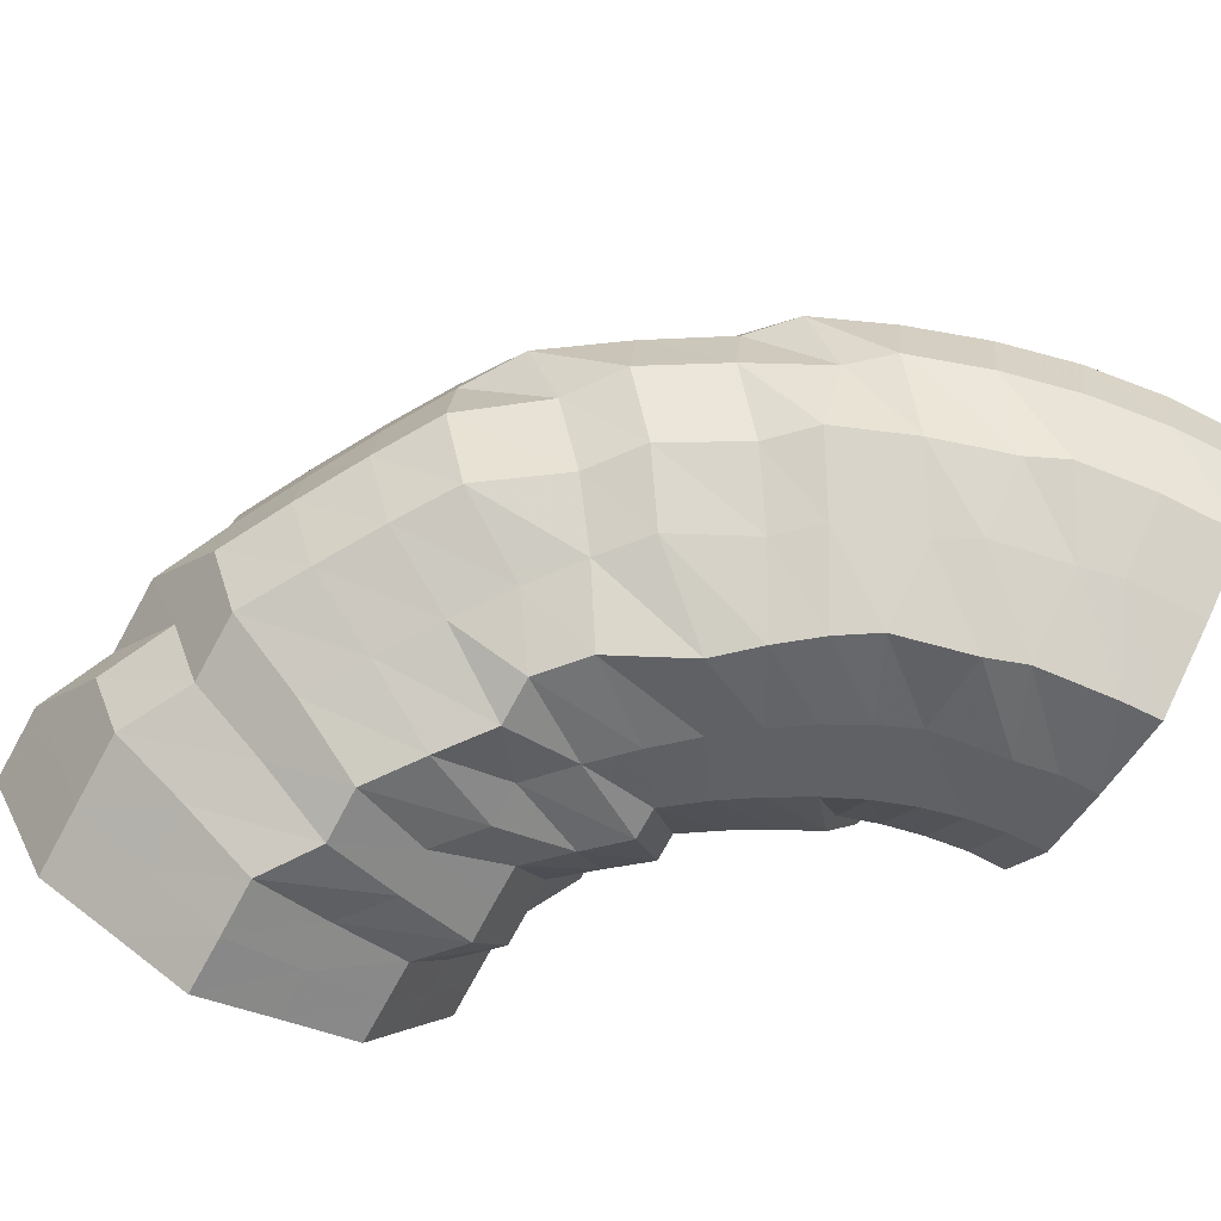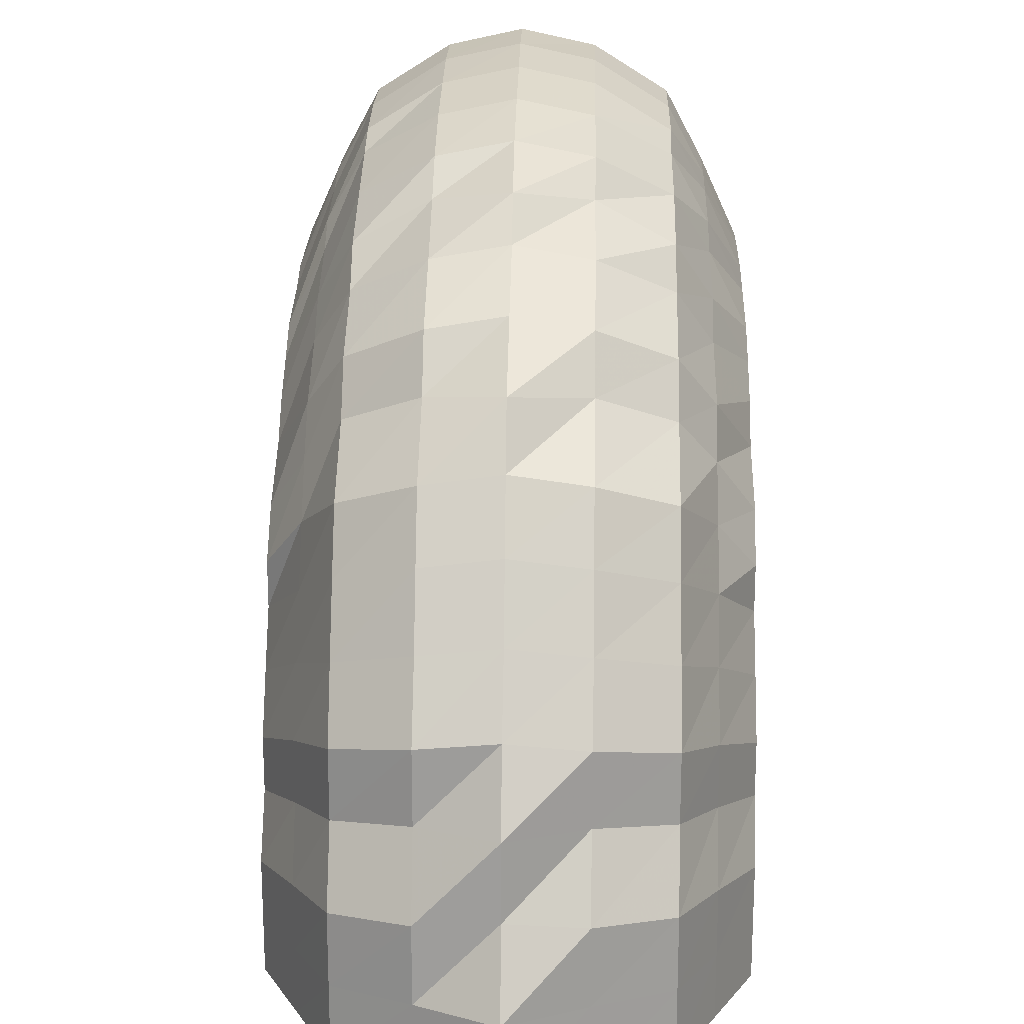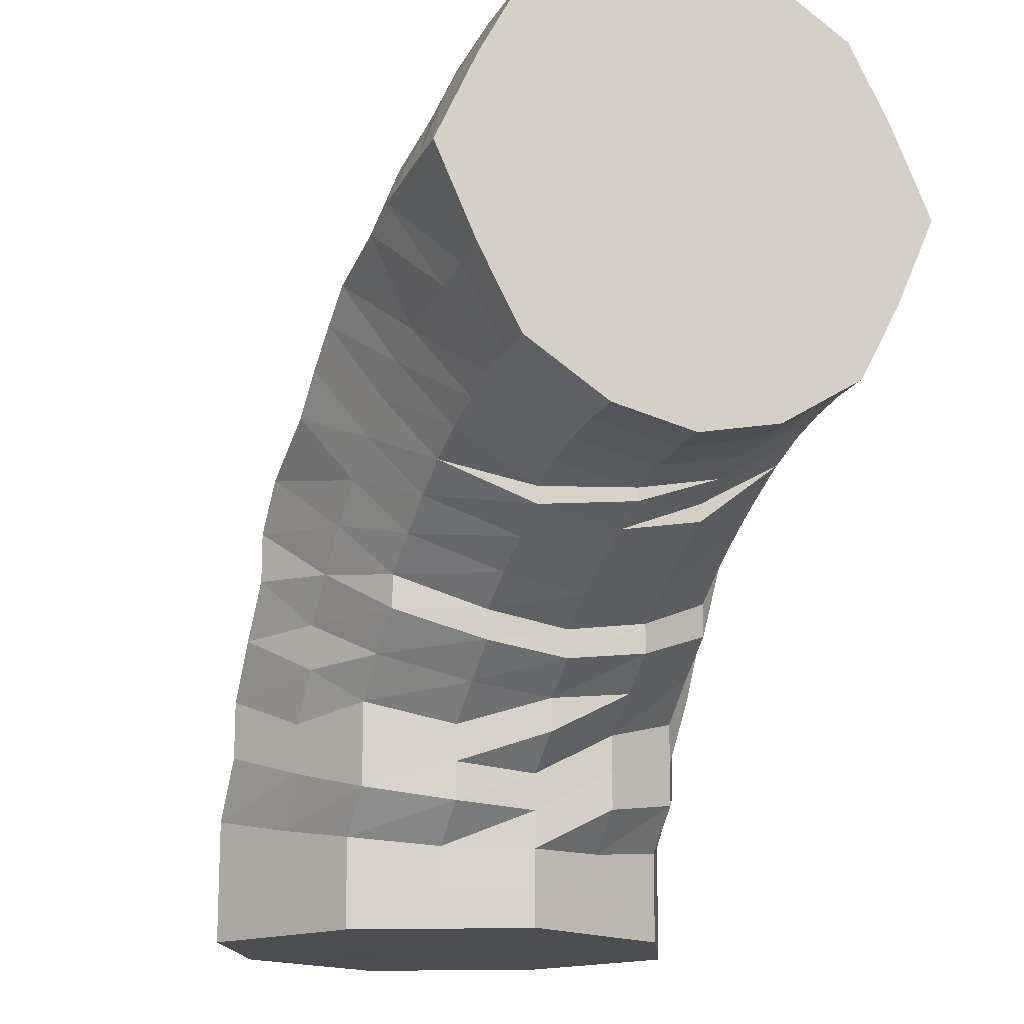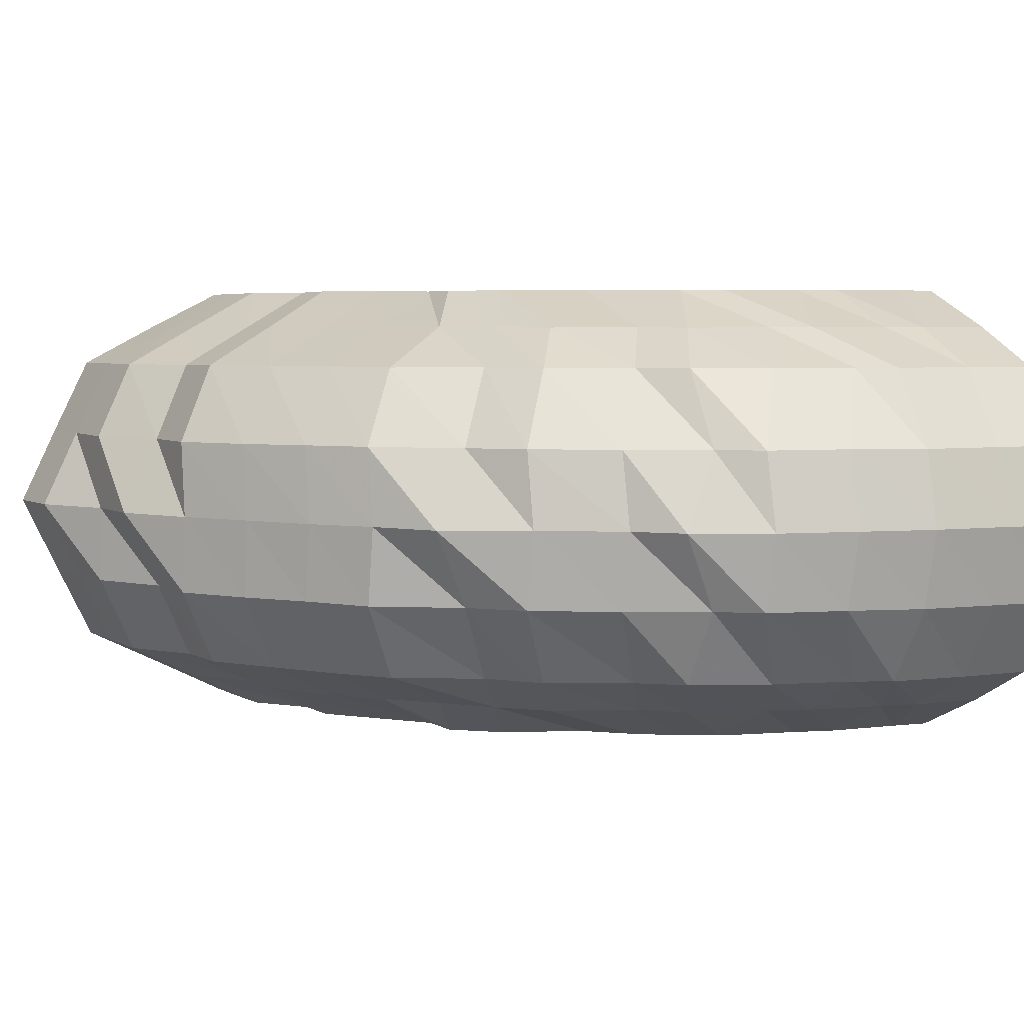
<metadata>
{"format":"obj","ext":"obj","renderer":"f3d","projection":"perspective","resolution":1024,"background":"white","views":[{"elev":-76.6,"azim":-28.9,"up":"+Y"},{"elev":19.3,"azim":-88.5,"up":"+Z"},{"elev":-15.6,"azim":68.0,"up":"+Z"},{"elev":4.6,"azim":-28.6,"up":"+Y"}]}
</metadata>
<code>
o 27881
v 2242 1864 8.795
v 2242 1864 8.794
v 2242 1864 8.791
v 2242 1864 8.79
v 2242 1864 8.778
v 2242 1864 8.791
v 2242 1864 8.777
v 2242 1864 8.76
v 2242 1864 8.778
v 2242 1864 8.791
v 2242 1864 8.787
v 2242 1864 8.775
v 2242 1864 8.787
v 2242 1864 8.786
v 2242 1864 8.79
v 2242 1864 8.795
v 2242 1864 8.791
v 2242 1864 8.782
v 2242 1864 8.775
v 2242 1864 8.77
v 2242 1864 8.777
v 2242 1864 8.791
v 2242 1864 8.778
v 2242 1864 8.757
v 2242 1864 8.752
v 2242 1864 8.759
v 2242 1864 8.778
v 2242 1864 8.76
v 2242 1864 8.735
v 2242 1864 8.731
v 2242 1864 8.737
v 2242 1864 8.76
v 2242 1864 8.738
v 2242 1864 8.714
v 2242 1864 8.711
v 2242 1864 8.715
v 2242 1864 8.738
v 2242 1864 8.716
v 2242 1864 8.695
v 2242 1864 8.693
v 2242 1864 8.697
v 2242 1864 8.716
v 2242 1864 8.698
v 2242 1864 8.683
v 2242 1864 8.681
v 2242 1864 8.685
v 2242 1864 8.698
v 2242 1864 8.685
v 2242 1864 8.679
v 2242 1864 8.677
v 2242 1864 8.68
v 2242 1864 8.685
v 2242 1864 8.681
v 2242 1864 8.683
v 2242 1864 8.681
v 2242 1864 8.685
v 2242 1864 8.681
v 2242 1864 8.685
v 2242 1864 8.695
v 2242 1864 8.693
v 2242 1864 8.697
v 2242 1864 8.685
v 2242 1864 8.698
v 2242 1864 8.714
v 2242 1864 8.711
v 2242 1864 8.715
v 2242 1864 8.698
v 2242 1864 8.716
v 2242 1864 8.735
v 2242 1864 8.731
v 2242 1864 8.737
v 2242 1864 8.716
v 2242 1864 8.738
v 2242 1864 8.759
v 2242 1864 8.738
v 2242 1864 8.76
v 2242 1864 8.757
v 2242 1864 8.752
v 2242 1864 8.77
v 2242 1864 8.782
v 2242 1864 8.775
v 2242 1864 8.779
v 2242 1864 8.764
v 2242 1864 8.747
v 2242 1864 8.767
v 2242 1864 8.775
v 2242 1864 8.77
v 2242 1864 8.767
v 2242 1864 8.764
v 2242 1864 8.756
v 2242 1864 8.747
v 2242 1864 8.739
v 2242 1864 8.726
v 2242 1864 8.72
v 2242 1864 8.706
v 2242 1864 8.701
v 2242 1864 8.689
v 2242 1864 8.684
v 2242 1864 8.678
v 2242 1864 8.673
v 2242 1864 8.674
v 2242 1864 8.67
v 2242 1864 8.678
v 2242 1864 8.673
v 2242 1864 8.689
v 2242 1864 8.684
v 2242 1864 8.706
v 2242 1864 8.701
v 2242 1864 8.726
v 2242 1864 8.72
v 2242 1864 8.739
v 2242 1864 8.756
v 2242 1864 8.746
v 2242 1864 8.756
v 2242 1864 8.731
v 2242 1864 8.712
v 2242 1864 8.735
v 2242 1864 8.76
v 2242 1864 8.744
v 2242 1864 8.748
v 2242 1864 8.756
v 2242 1864 8.744
v 2242 1864 8.746
v 2242 1864 8.735
v 2242 1864 8.731
v 2242 1864 8.72
v 2242 1864 8.712
v 2242 1864 8.703
v 2242 1864 8.694
v 2242 1864 8.687
v 2242 1864 8.679
v 2242 1864 8.672
v 2242 1864 8.668
v 2242 1864 8.663
v 2242 1864 8.665
v 2242 1864 8.659
v 2242 1864 8.668
v 2242 1864 8.663
v 2242 1864 8.679
v 2242 1864 8.672
v 2242 1864 8.694
v 2242 1864 8.687
v 2242 1864 8.703
v 2242 1864 8.72
v 2242 1864 8.709
v 2242 1864 8.722
v 2242 1864 8.693
v 2242 1864 8.678
v 2242 1864 8.696
v 2242 1864 8.731
v 2242 1864 8.708
v 2242 1864 8.716
v 2242 1864 8.734
v 2242 1864 8.719
v 2242 1864 8.731
v 2242 1864 8.716
v 2242 1864 8.722
v 2242 1864 8.708
v 2242 1864 8.709
v 2242 1864 8.696
v 2242 1864 8.682
v 2242 1864 8.67
v 2242 1864 8.682
v 2242 1864 8.693
v 2242 1864 8.669
v 2242 1864 8.678
v 2242 1864 8.658
v 2242 1864 8.665
v 2242 1864 8.657
v 2242 1864 8.656
v 2242 1864 8.648
v 2242 1864 8.67
v 2242 1864 8.682
v 2242 1864 8.653
v 2242 1864 8.649
v 2242 1864 8.646
v 2242 1864 8.656
v 2242 1864 8.649
v 2242 1864 8.665
v 2242 1864 8.657
v 2242 1864 8.669
v 2242 1864 8.682
v 2242 1864 8.67
v 2242 1864 8.683
v 2242 1864 8.658
v 2242 1864 8.648
v 2242 1864 8.658
v 2242 1864 8.693
v 2242 1864 8.668
v 2242 1864 8.677
v 2242 1864 8.7
v 2242 1864 8.683
v 2242 1864 8.702
v 2242 1864 8.685
v 2242 1864 8.7
v 2242 1864 8.683
v 2242 1864 8.693
v 2242 1864 8.677
v 2242 1864 8.683
v 2242 1864 8.67
v 2242 1864 8.668
v 2242 1864 8.658
v 2242 1864 8.647
v 2242 1864 8.644
v 2242 1864 8.639
v 2242 1864 8.636
v 2242 1864 8.629
v 2242 1864 8.653
v 2242 1864 8.624
v 2242 1864 8.66
v 2242 1864 8.63
v 2242 1864 8.636
v 2242 1864 8.664
v 2242 1864 8.642
v 2242 1864 8.616
v 2242 1864 8.666
v 2242 1864 8.645
v 2242 1864 8.62
v 2242 1864 8.624
v 2242 1864 8.664
v 2242 1864 8.647
v 2242 1864 8.626
v 2242 1864 8.66
v 2242 1864 8.645
v 2242 1864 8.627
v 2242 1864 8.653
v 2242 1864 8.642
v 2242 1864 8.626
v 2242 1864 8.606
v 2242 1864 8.606
v 2242 1864 8.586
v 2242 1864 8.605
v 2242 1864 8.586
v 2242 1864 8.603
v 2242 1864 8.586
v 2242 1864 8.601
v 2242 1864 8.586
v 2242 1864 8.586
v 2242 1864 8.586
v 2242 1864 8.586
v 2242 1864 8.586
v 2242 1864 8.586
v 2242 1864 8.586
v 2242 1864 8.586
v 2242 1864 8.586
v 2242 1864 8.599
v 2242 1864 8.586
v 2242 1864 8.611
v 2242 1864 8.597
v 2242 1864 8.586
v 2242 1864 8.586
v 2242 1864 8.608
v 2242 1864 8.596
v 2242 1864 8.586
v 2242 1864 8.586
v 2242 1864 8.618
v 2242 1864 8.605
v 2242 1864 8.615
v 2242 1864 8.624
v 2242 1864 8.604
v 2242 1864 8.595
v 2242 1864 8.586
v 2242 1864 8.586
v 2242 1864 8.596
v 2242 1864 8.586
v 2242 1864 8.586
v 2242 1864 8.586
v 2242 1864 8.597
v 2242 1864 8.586
v 2242 1864 8.586
v 2242 1864 8.599
v 2242 1864 8.586
v 2242 1864 8.586
v 2242 1864 8.601
v 2242 1864 8.586
v 2242 1864 8.586
v 2242 1864 8.586
v 2242 1864 8.603
v 2242 1864 8.606
v 2242 1864 8.605
v 2242 1864 8.586
v 2242 1864 8.586
v 2242 1864 8.586
v 2242 1864 8.586
v 2242 1864 8.624
v 2242 1864 8.62
v 2242 1864 8.636
v 2242 1864 8.616
v 2242 1864 8.63
v 2242 1864 8.644
v 2242 1864 8.611
v 2242 1864 8.624
v 2242 1864 8.636
v 2242 1864 8.647
v 2242 1864 8.639
v 2242 1864 8.629
v 2242 1864 8.618
v 2242 1864 8.641
v 2242 1864 8.633
v 2242 1864 8.639
v 2242 1864 8.624
v 2242 1864 8.631
v 2242 1864 8.641
v 2242 1864 8.633
v 2242 1864 8.622
v 2242 1864 8.614
v 2242 1864 8.615
v 2242 1864 8.605
v 2242 1864 8.608
v 2242 1864 8.795
v 2242 1864 8.791
v 2242 1864 8.738
v 2242 1864 8.778
v 2242 1864 8.791
v 2242 1864 8.76
v 2242 1864 8.778
v 2242 1864 8.738
v 2242 1864 8.76
v 2242 1864 8.716
v 2242 1864 8.738
v 2242 1864 8.698
v 2242 1864 8.716
v 2242 1864 8.685
v 2242 1864 8.698
v 2242 1864 8.681
v 2242 1864 8.685
f 1 2 3
f 3 4 5
f 2 4 6
f 5 7 8
f 4 7 9
f 2 10 4
f 4 11 7
f 10 11 4
f 11 12 7
f 13 10 2
f 10 14 11
f 15 13 2
f 15 2 16
f 17 15 1
f 13 18 10
f 18 14 10
f 19 13 15
f 20 18 13
f 19 20 13
f 21 19 15
f 21 15 22
f 23 21 17
f 24 19 21
f 25 20 19
f 24 25 19
f 26 24 21
f 26 21 27
f 28 26 23
f 29 24 26
f 30 25 24
f 29 30 24
f 31 29 26
f 31 26 32
f 33 31 28
f 34 29 31
f 35 30 29
f 34 35 29
f 36 34 31
f 36 31 37
f 38 36 33
f 39 34 36
f 40 35 34
f 39 40 34
f 41 39 36
f 41 36 42
f 43 41 38
f 44 39 41
f 45 40 39
f 44 45 39
f 46 44 41
f 46 41 47
f 48 46 43
f 49 44 46
f 50 45 44
f 49 50 44
f 51 49 46
f 51 46 52
f 53 51 48
f 54 49 51
f 55 50 49
f 54 55 49
f 56 54 51
f 56 51 57
f 58 56 53
f 59 54 56
f 60 55 54
f 59 60 54
f 61 59 56
f 61 56 62
f 63 61 58
f 64 59 61
f 65 60 59
f 64 65 59
f 66 64 61
f 66 61 67
f 68 66 63
f 69 64 66
f 70 65 64
f 69 70 64
f 71 69 66
f 71 66 72
f 73 71 68
f 8 74 73
f 74 71 75
f 7 74 76
f 7 12 74
f 74 77 71
f 12 77 74
f 77 69 71
f 77 78 69
f 78 70 69
f 12 79 77
f 79 78 77
f 80 79 12
f 11 80 12
f 14 80 11
f 80 81 79
f 14 82 80
f 82 81 80
f 79 83 78
f 81 83 79
f 83 84 78
f 78 84 70
f 81 85 83
f 86 82 14
f 18 86 14
f 82 87 81
f 87 85 81
f 86 88 82
f 88 87 82
f 89 86 18
f 20 89 18
f 90 88 86
f 89 90 86
f 91 89 20
f 25 91 20
f 92 90 89
f 91 92 89
f 93 91 25
f 30 93 25
f 94 92 91
f 93 94 91
f 95 93 30
f 35 95 30
f 96 94 93
f 95 96 93
f 97 95 35
f 40 97 35
f 98 96 95
f 97 98 95
f 99 97 40
f 45 99 40
f 100 98 97
f 99 100 97
f 101 99 45
f 50 101 45
f 102 100 99
f 101 102 99
f 103 101 50
f 55 103 50
f 104 102 101
f 103 104 101
f 105 103 55
f 60 105 55
f 106 104 103
f 105 106 103
f 107 105 60
f 65 107 60
f 108 106 105
f 107 108 105
f 109 107 65
f 70 109 65
f 84 109 70
f 109 110 107
f 110 108 107
f 84 111 109
f 111 110 109
f 112 111 84
f 83 112 84
f 85 112 83
f 112 113 111
f 85 114 112
f 114 113 112
f 111 115 110
f 113 115 111
f 115 116 110
f 110 116 108
f 113 117 115
f 118 114 85
f 87 118 85
f 114 119 113
f 119 117 113
f 118 120 114
f 120 119 114
f 121 118 87
f 88 121 87
f 122 120 118
f 121 122 118
f 123 121 88
f 90 123 88
f 124 122 121
f 123 124 121
f 125 123 90
f 92 125 90
f 126 124 123
f 125 126 123
f 127 125 92
f 94 127 92
f 128 126 125
f 127 128 125
f 129 127 94
f 96 129 94
f 130 128 127
f 129 130 127
f 131 129 96
f 98 131 96
f 132 130 129
f 131 132 129
f 133 131 98
f 100 133 98
f 134 132 131
f 133 134 131
f 135 133 100
f 102 135 100
f 136 134 133
f 135 136 133
f 137 135 102
f 104 137 102
f 138 136 135
f 137 138 135
f 139 137 104
f 106 139 104
f 140 138 137
f 139 140 137
f 141 139 106
f 108 141 106
f 116 141 108
f 141 142 139
f 142 140 139
f 116 143 141
f 143 142 141
f 144 143 116
f 115 144 116
f 117 144 115
f 144 145 143
f 117 146 144
f 146 145 144
f 143 147 142
f 145 147 143
f 147 148 142
f 142 148 140
f 145 149 147
f 150 146 117
f 119 150 117
f 146 151 145
f 151 149 145
f 150 152 146
f 152 151 146
f 153 150 119
f 120 153 119
f 154 152 150
f 153 154 150
f 155 153 120
f 122 155 120
f 156 154 153
f 155 156 153
f 157 155 122
f 124 157 122
f 158 156 155
f 157 158 155
f 159 157 124
f 126 159 124
f 160 158 157
f 159 160 157
f 161 162 160
f 163 160 159
f 164 159 126
f 164 163 159
f 128 164 126
f 165 163 164
f 166 164 128
f 166 165 164
f 130 166 128
f 165 167 163
f 168 166 130
f 132 168 130
f 169 165 166
f 168 169 166
f 170 168 132
f 169 171 165
f 171 167 165
f 134 170 132
f 167 172 173
f 174 170 134
f 136 174 134
f 170 175 168
f 175 169 168
f 174 176 170
f 176 175 170
f 177 174 136
f 138 177 136
f 178 176 174
f 177 178 174
f 179 177 138
f 140 179 138
f 148 179 140
f 179 180 177
f 180 178 177
f 148 181 179
f 181 180 179
f 182 181 148
f 147 182 148
f 149 182 147
f 182 183 181
f 149 184 182
f 184 183 182
f 181 185 180
f 183 185 181
f 185 186 180
f 180 186 178
f 183 187 185
f 188 184 149
f 151 188 149
f 184 189 183
f 189 187 183
f 188 190 184
f 190 189 184
f 191 188 151
f 152 191 151
f 192 190 188
f 191 192 188
f 193 191 152
f 154 193 152
f 194 192 191
f 193 194 191
f 195 193 154
f 156 195 154
f 196 194 193
f 195 196 193
f 197 195 156
f 158 197 156
f 198 196 195
f 197 198 195
f 199 197 158
f 160 199 158
f 200 199 160
f 199 201 197
f 201 198 197
f 200 202 199
f 202 201 199
f 203 202 200
f 167 203 200
f 202 204 201
f 205 203 167
f 171 205 167
f 203 206 202
f 206 204 202
f 205 207 203
f 207 206 203
f 204 208 201
f 201 208 198
f 206 209 204
f 208 210 198
f 198 210 196
f 204 211 208
f 209 211 204
f 208 212 210
f 211 212 208
f 210 213 196
f 196 213 194
f 212 214 210
f 210 214 213
f 211 215 212
f 213 216 194
f 194 216 192
f 214 217 213
f 213 217 216
f 212 218 214
f 215 218 212
f 214 219 217
f 218 219 214
f 216 220 192
f 192 220 190
f 217 221 216
f 216 221 220
f 219 222 217
f 217 222 221
f 220 223 190
f 190 223 189
f 221 224 220
f 220 224 223
f 222 225 221
f 221 225 224
f 223 226 189
f 189 226 187
f 224 227 223
f 223 227 226
f 225 228 224
f 224 228 227
f 222 229 225
f 225 230 228
f 229 230 225
f 229 231 230
f 232 229 222
f 232 233 229
f 219 232 222
f 234 232 219
f 234 235 232
f 218 234 219
f 236 234 218
f 236 237 234
f 215 236 218
f 238 239 232
f 240 238 234
f 239 241 229
f 242 240 236
f 238 239 243
f 240 238 243
f 239 241 243
f 242 240 243
f 241 244 243
f 241 244 230
f 245 242 243
f 245 242 246
f 246 236 215
f 246 247 236
f 248 246 215
f 248 215 211
f 209 248 211
f 249 246 248
f 249 250 246
f 251 245 249
f 251 245 243
f 252 249 248
f 252 248 209
f 253 249 252
f 253 254 249
f 255 251 253
f 255 251 243
f 256 252 209
f 256 209 206
f 207 256 206
f 257 252 256
f 257 253 252
f 258 256 207
f 258 257 256
f 259 258 207
f 259 207 205
f 260 257 258
f 261 253 257
f 260 261 257
f 261 262 253
f 263 255 261
f 263 255 243
f 264 261 260
f 264 265 261
f 266 263 264
f 266 263 243
f 267 266 243
f 267 266 268
f 268 269 264
f 270 267 243
f 270 267 271
f 272 270 243
f 271 273 268
f 272 270 274
f 274 275 271
f 276 272 243
f 277 276 243
f 244 277 243
f 276 272 278
f 244 277 279
f 277 276 280
f 278 281 274
f 280 282 278
f 279 283 280
f 230 284 279
f 230 279 228
f 228 279 285
f 279 280 285
f 228 285 227
f 280 278 286
f 285 280 286
f 227 285 287
f 285 286 287
f 227 287 226
f 286 278 288
f 278 274 288
f 287 286 289
f 286 288 289
f 226 287 290
f 287 289 290
f 226 290 187
f 288 274 291
f 274 271 291
f 289 288 292
f 288 291 292
f 290 289 293
f 289 292 293
f 187 290 294
f 290 293 294
f 187 294 185
f 185 294 186
f 294 293 295
f 294 295 186
f 293 292 296
f 293 296 295
f 292 297 296
f 292 291 297
f 186 295 298
f 186 298 178
f 178 298 176
f 295 299 298
f 295 296 299
f 298 300 176
f 298 299 300
f 176 300 175
f 296 301 299
f 296 297 301
f 299 302 300
f 299 301 302
f 300 303 175
f 300 302 303
f 175 303 169
f 303 171 169
f 303 304 171
f 302 304 303
f 304 205 171
f 304 259 205
f 302 305 304
f 305 259 304
f 301 305 302
f 305 306 259
f 306 258 259
f 306 260 258
f 301 307 305
f 307 306 305
f 297 307 301
f 308 260 306
f 307 308 306
f 308 264 260
f 268 264 308
f 309 308 307
f 309 268 308
f 297 309 307
f 271 268 309
f 291 309 297
f 291 271 309
f 310 311 312
f 311 313 312
f 314 310 312
f 313 315 312
f 316 314 312
f 315 317 312
f 318 316 312
f 317 319 312
f 320 318 312
f 319 321 312
f 322 320 312
f 321 323 312
f 324 322 312
f 323 325 312
f 326 324 312
f 325 326 312

</code>
